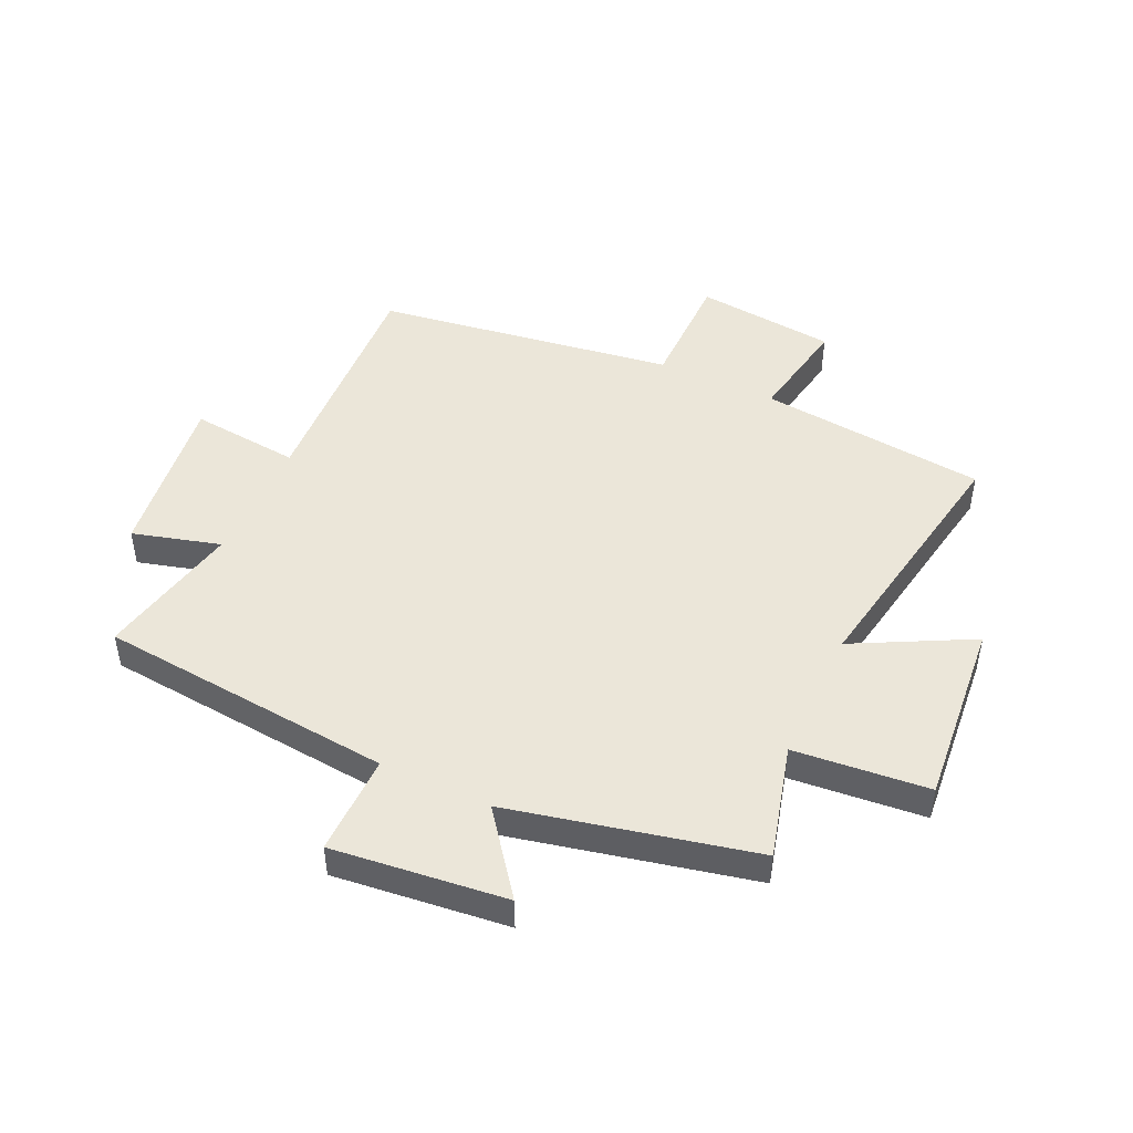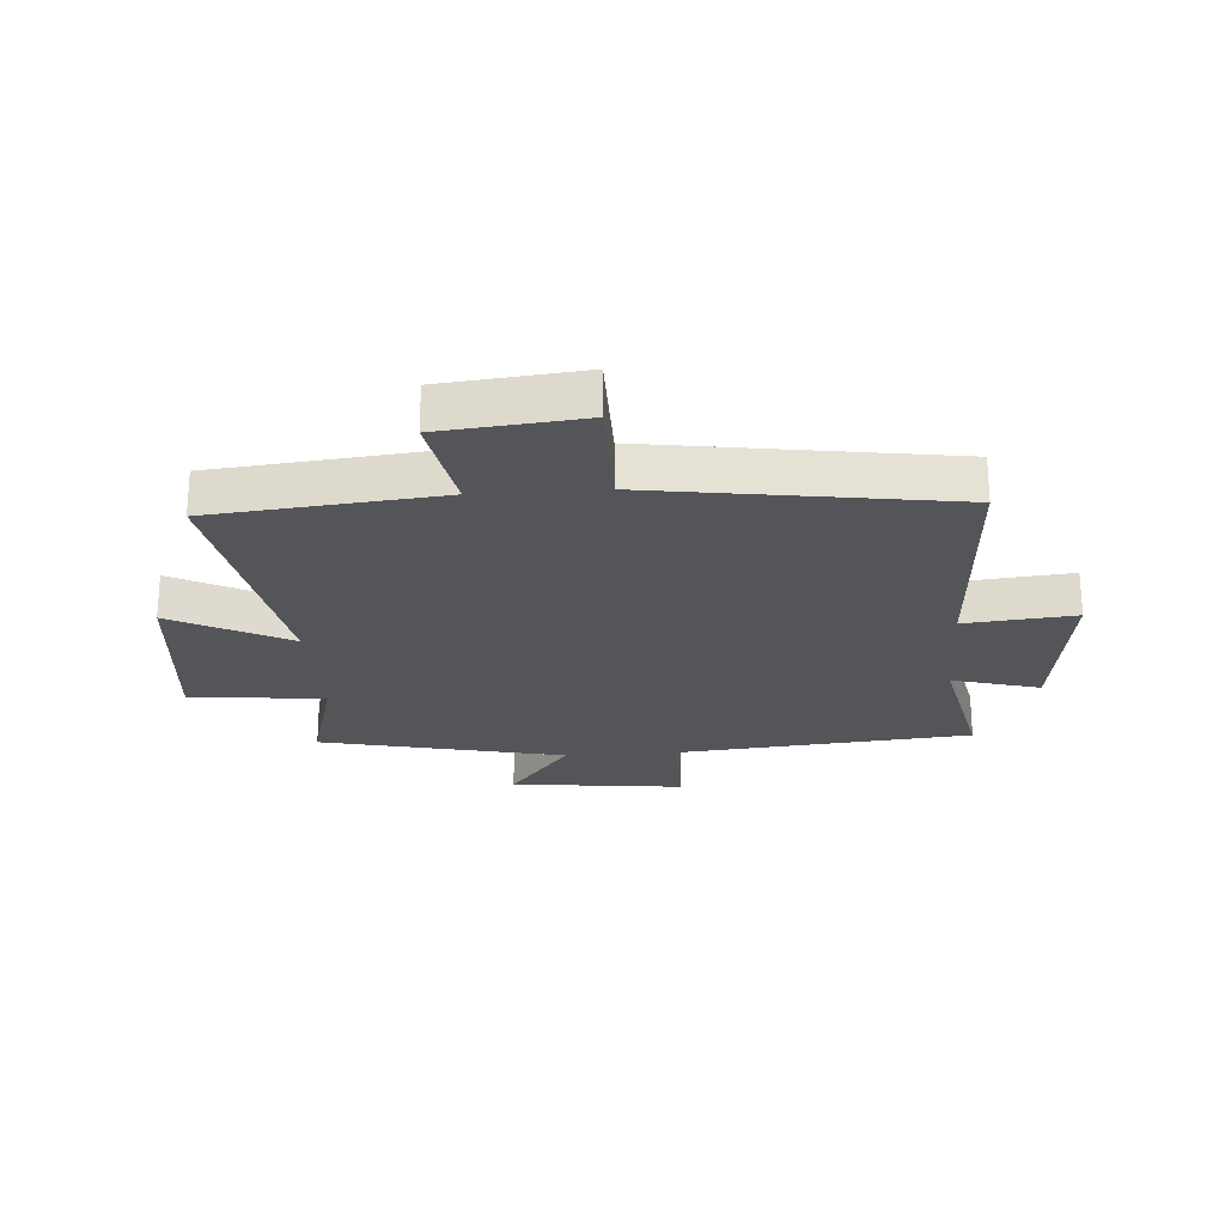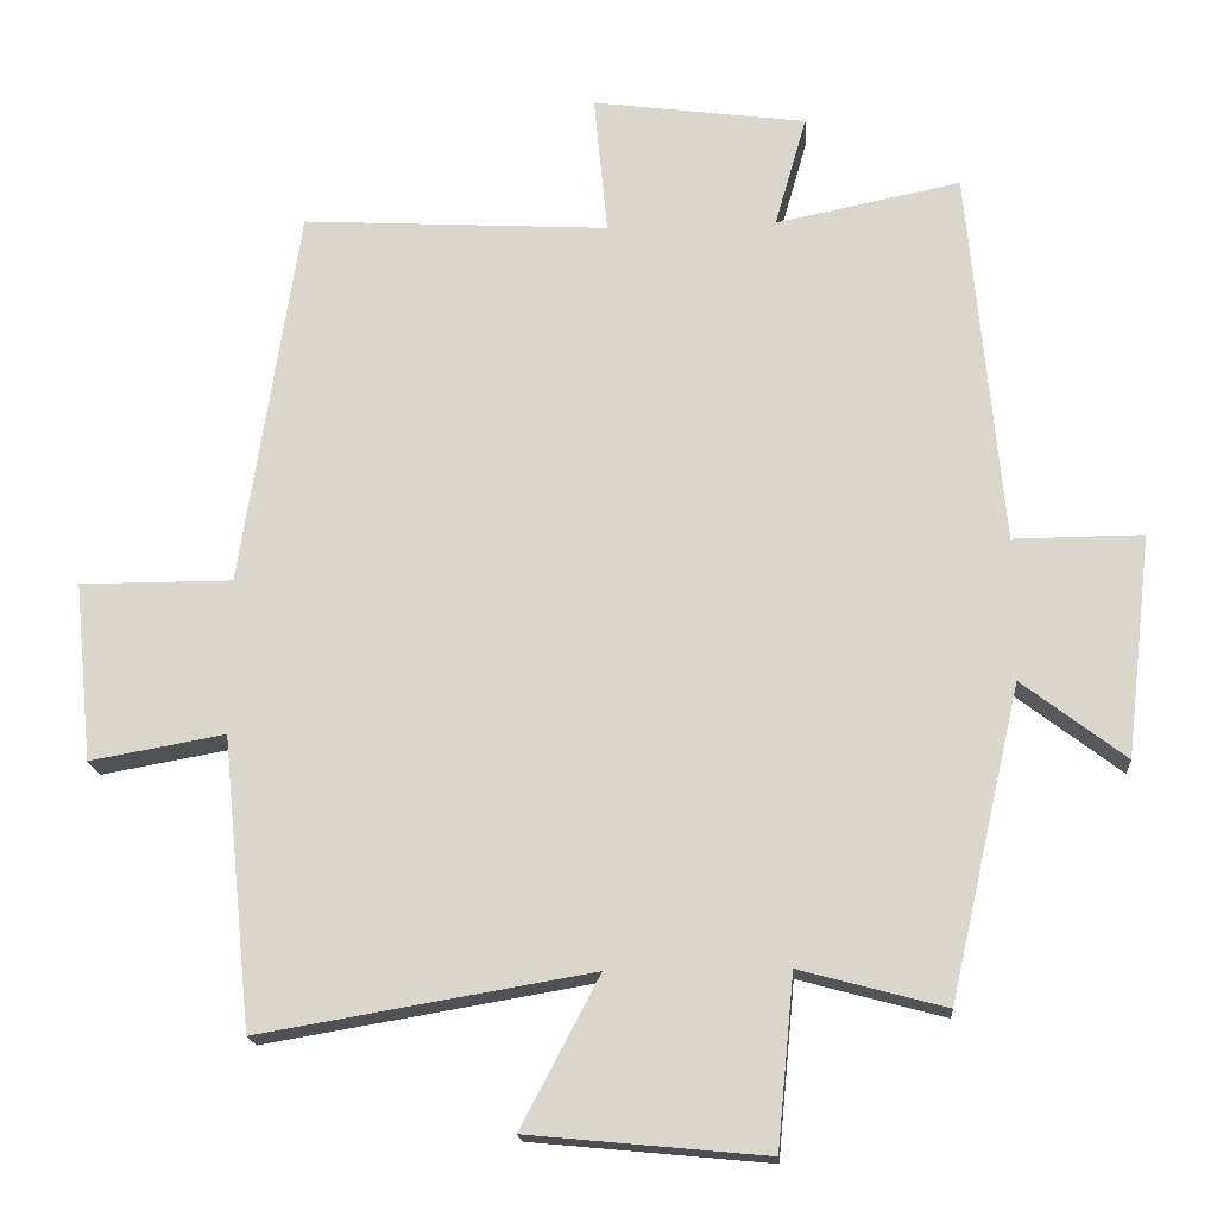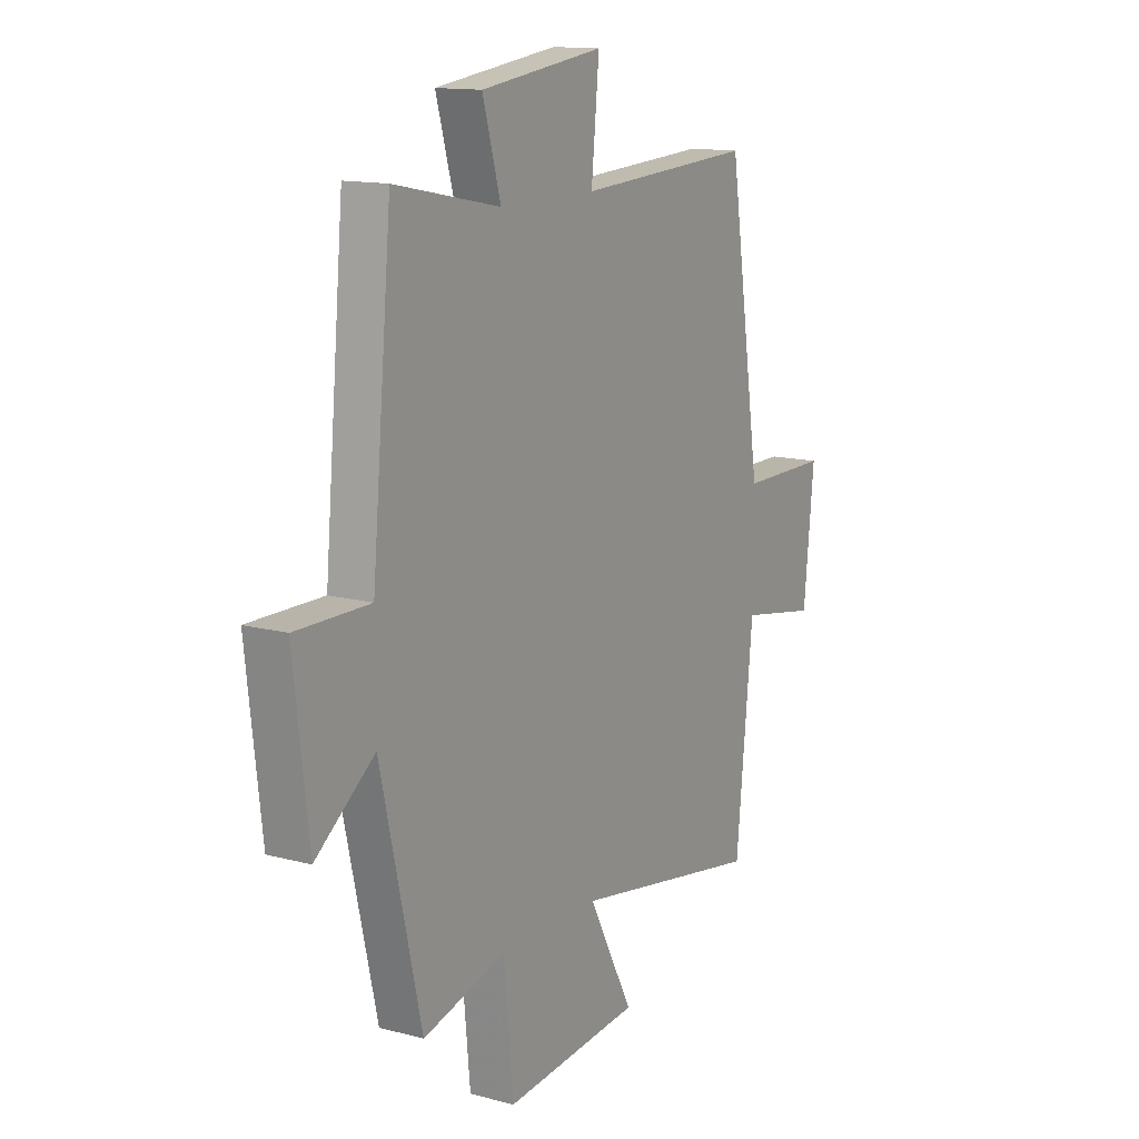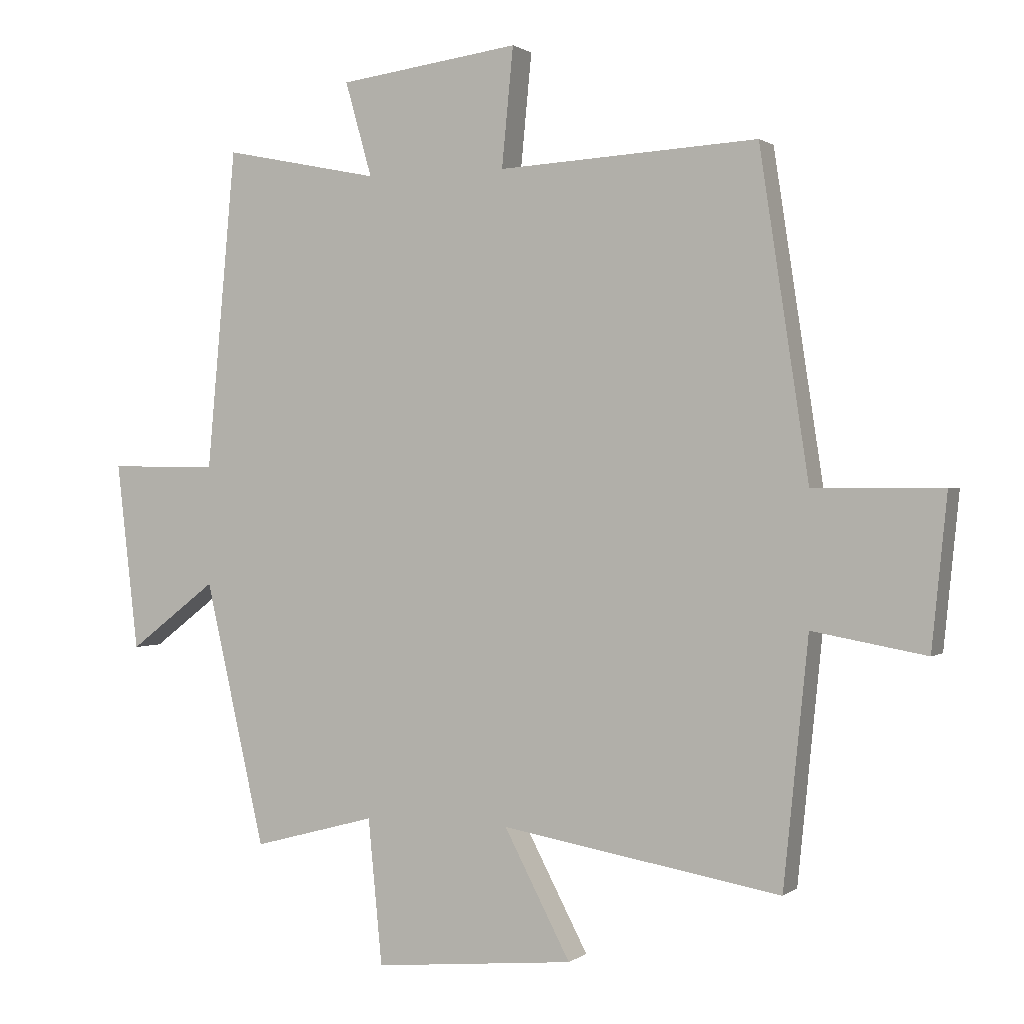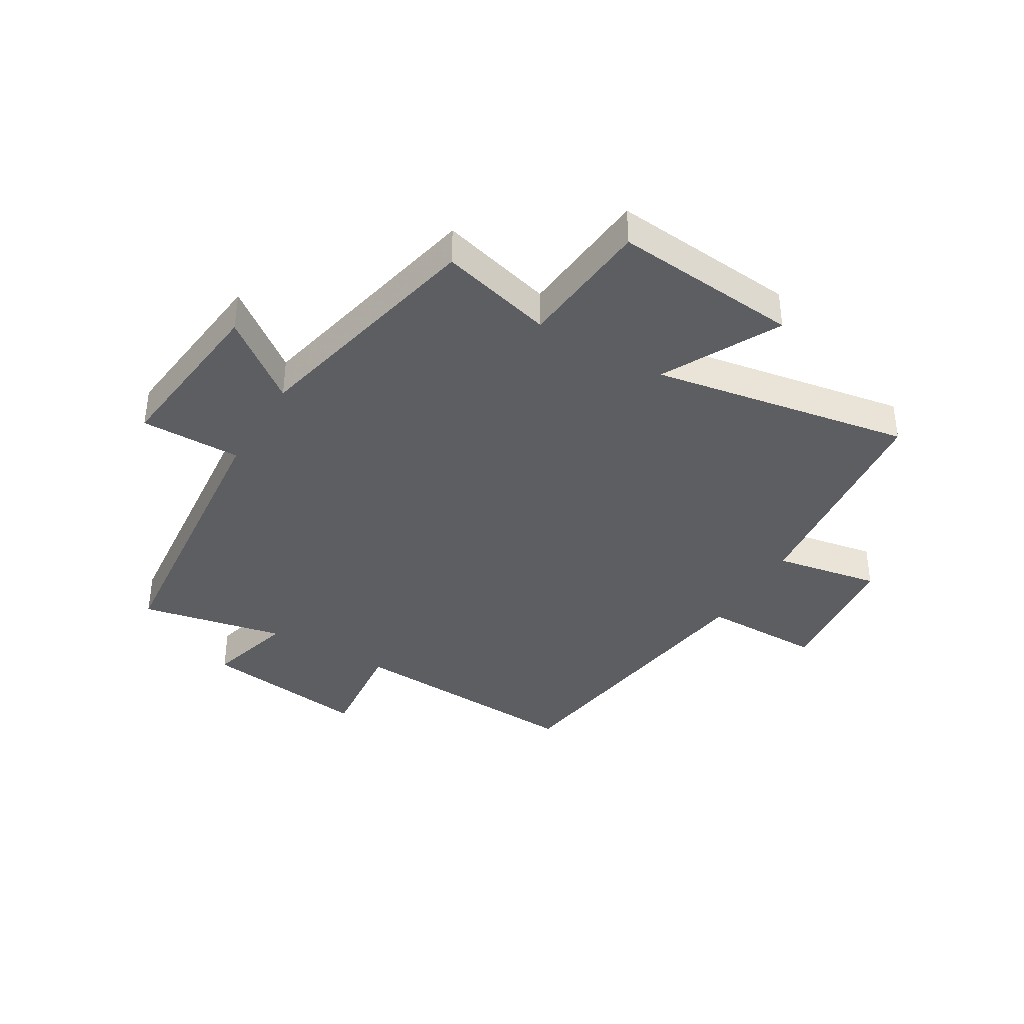
<metadata>
{"format":"obj","ext":"obj","renderer":"f3d","projection":"perspective","resolution":1024,"background":"white","views":[{"elev":47.3,"azim":115.1,"up":"+Y"},{"elev":-24.0,"azim":-85.8,"up":"+Y"},{"elev":-17.7,"azim":4.1,"up":"+Z"},{"elev":13.6,"azim":121.1,"up":"+Z"},{"elev":0.8,"azim":-156.1,"up":"+Z"},{"elev":-38.6,"azim":149.5,"up":"+Y"}]}
</metadata>
<code>
v 0.454 0.07 0.55
v 0.5 0.07 0.049
v 0.671 0.07 0.05
v 0.637 0.07 -0.244
v 0.5 0.07 -0.139
v 0.406 0.07 -0.552
v 0.213 0.07 -0.5
v 0.191 0.07 -0.728
v -0.125 0.07 -0.698
v -0.021 0.07 -0.5
v -0.461 0.07 -0.575
v -0.5 0.07 -0.189
v -0.679 0.07 -0.221
v -0.703 0.07 0.017
v -0.5 0.07 0.017
v -0.423 0.07 0.523
v -0.015 0.07 0.5
v -0.033 0.07 0.686
v 0.251 0.07 0.648
v 0.209 0.07 0.5
v 0.454 0 0.55
v 0.5 0 0.049
v 0.671 0 0.05
v 0.637 0 -0.244
v 0.5 0 -0.139
v 0.406 0 -0.552
v 0.213 0 -0.5
v 0.191 0 -0.728
v -0.125 0 -0.698
v -0.021 0 -0.5
v -0.461 0 -0.575
v -0.5 0 -0.189
v -0.679 0 -0.221
v -0.703 0 0.017
v -0.5 0 0.017
v -0.423 0 0.523
v -0.015 0 0.5
v -0.033 0 0.686
v 0.251 0 0.648
v 0.209 0 0.5
f 17 18 19 20
f 15 16 17
f 15 17 20
f 12 13 14 15
f 20 1 2
f 15 20 2
f 12 15 2
f 11 12 2
f 10 11 2
f 7 8 9 10
f 5 6 7
f 5 7 10 2
f 2 3 4 5
f 40 39 38 37
f 37 36 35
f 40 37 35
f 35 34 33 32
f 22 21 40
f 22 40 35
f 22 35 32
f 22 32 31
f 22 31 30
f 30 29 28 27
f 27 26 25
f 22 30 27 25
f 25 24 23 22
f 1 21 22 2
f 2 22 23 3
f 3 23 24 4
f 4 24 25 5
f 5 25 26 6
f 6 26 27 7
f 7 27 28 8
f 8 28 29 9
f 9 29 30 10
f 10 30 31 11
f 11 31 32 12
f 12 32 33 13
f 13 33 34 14
f 14 34 35 15
f 15 35 36 16
f 16 36 37 17
f 17 37 38 18
f 18 38 39 19
f 19 39 40 20
f 20 40 21 1

</code>
